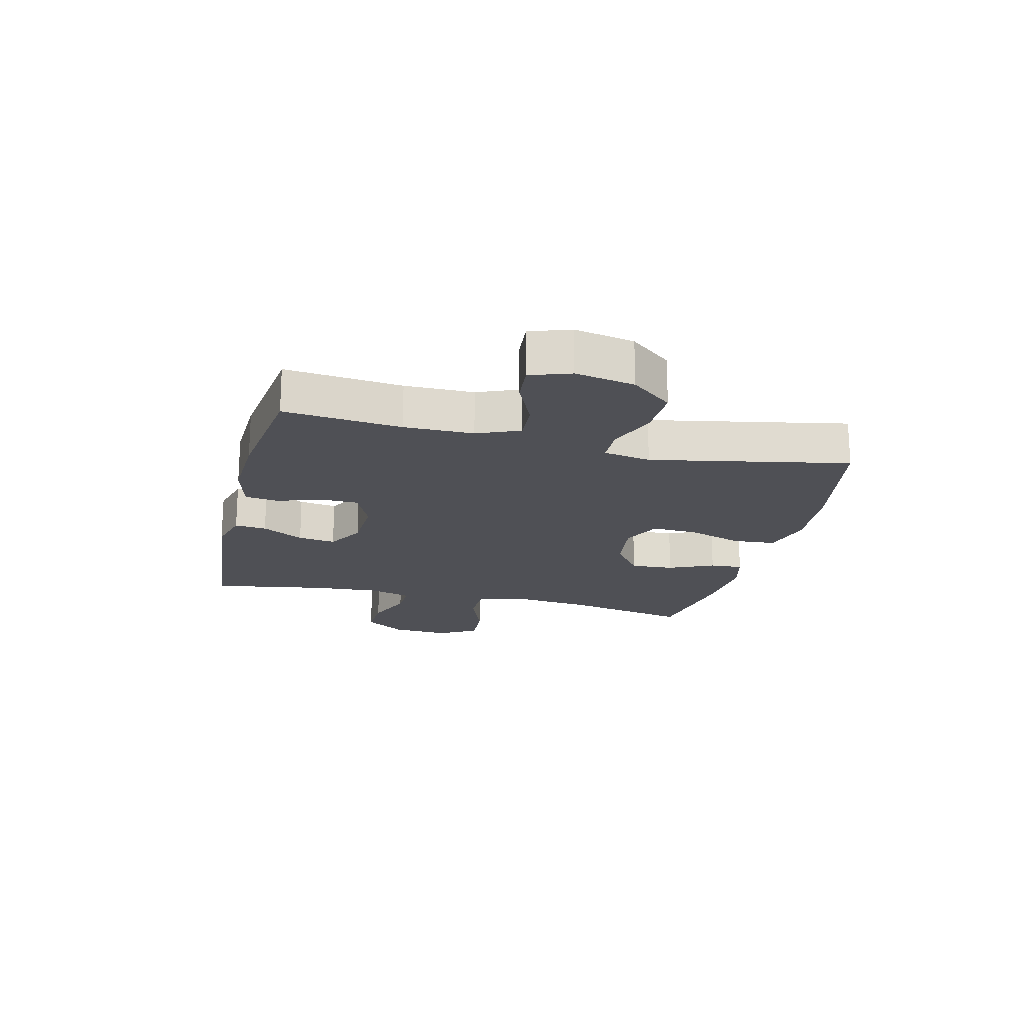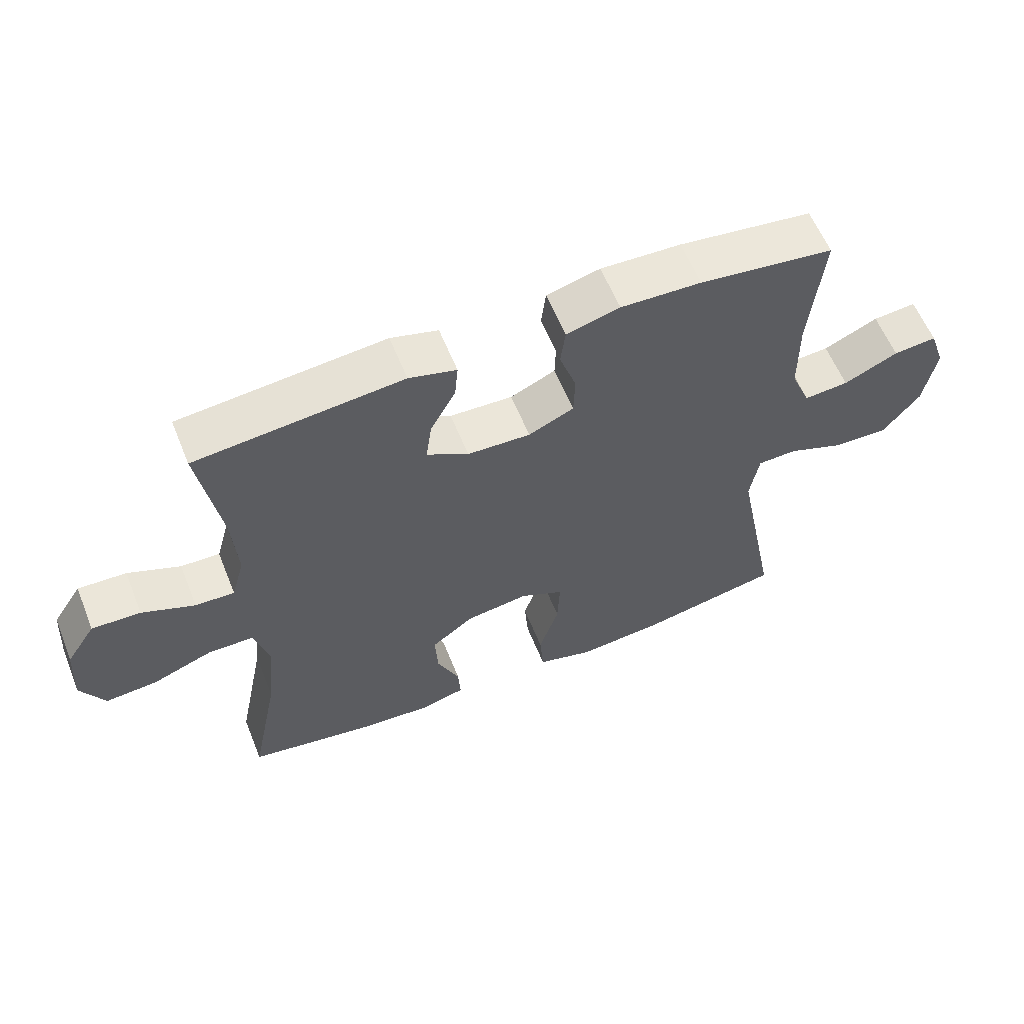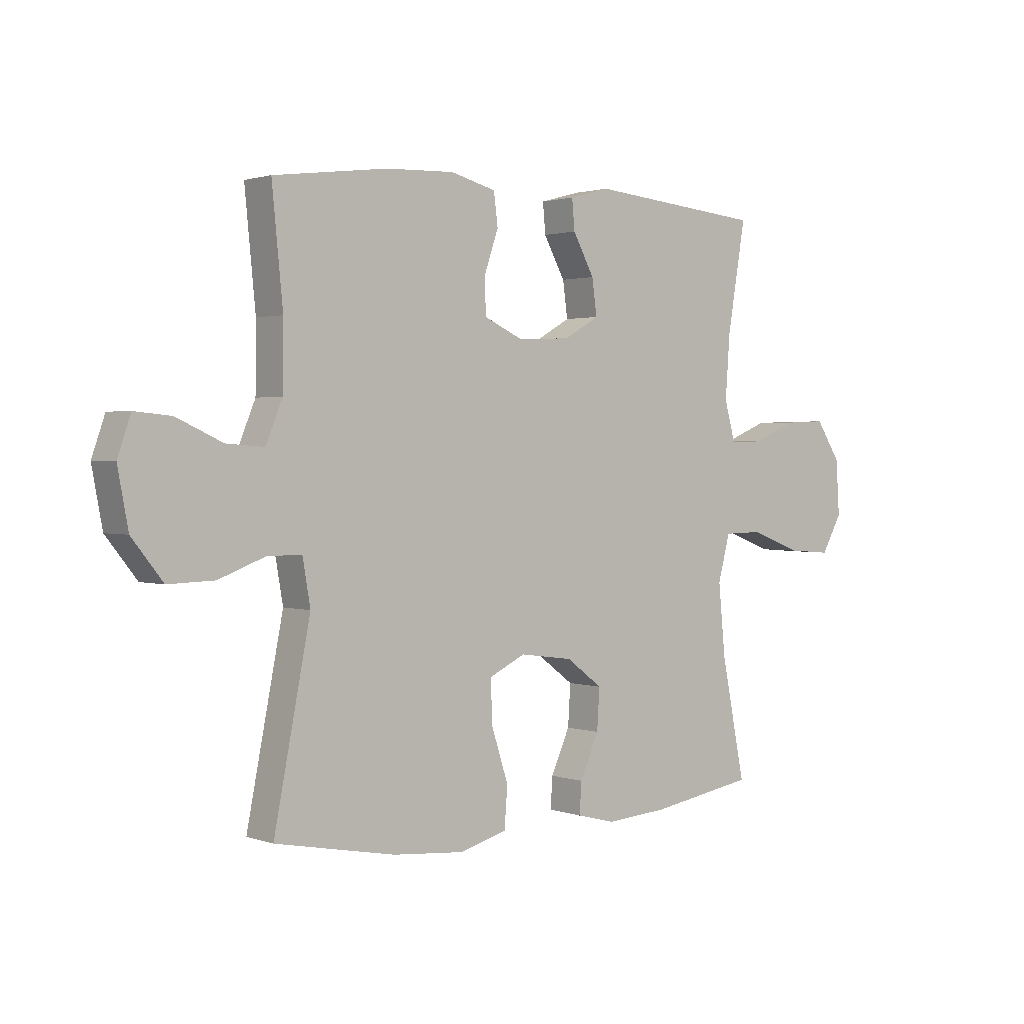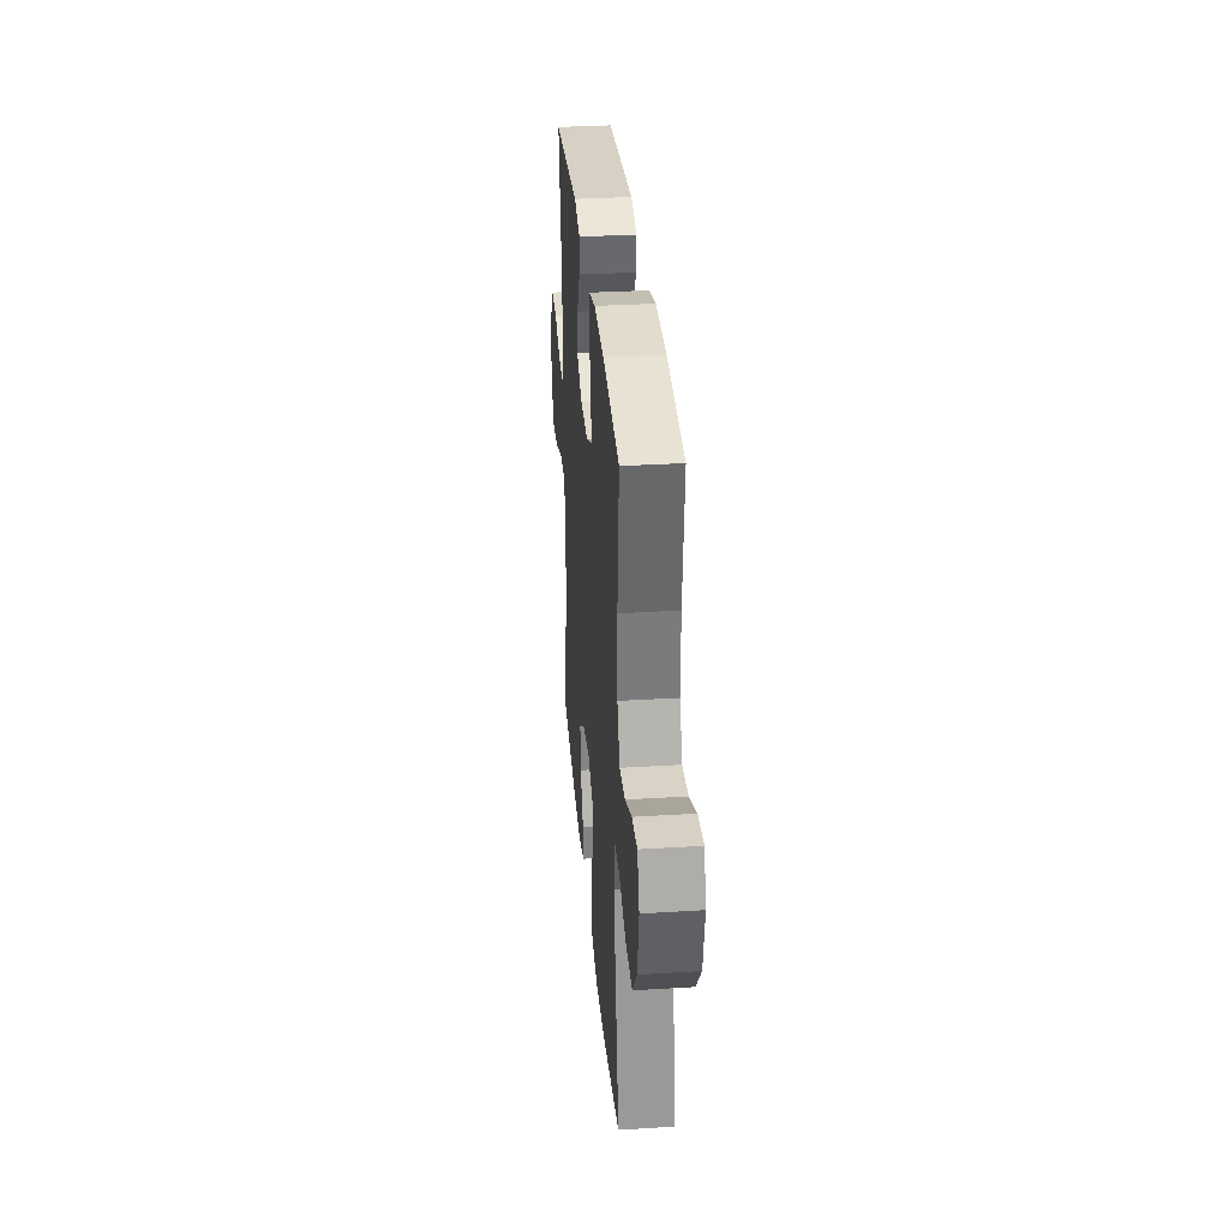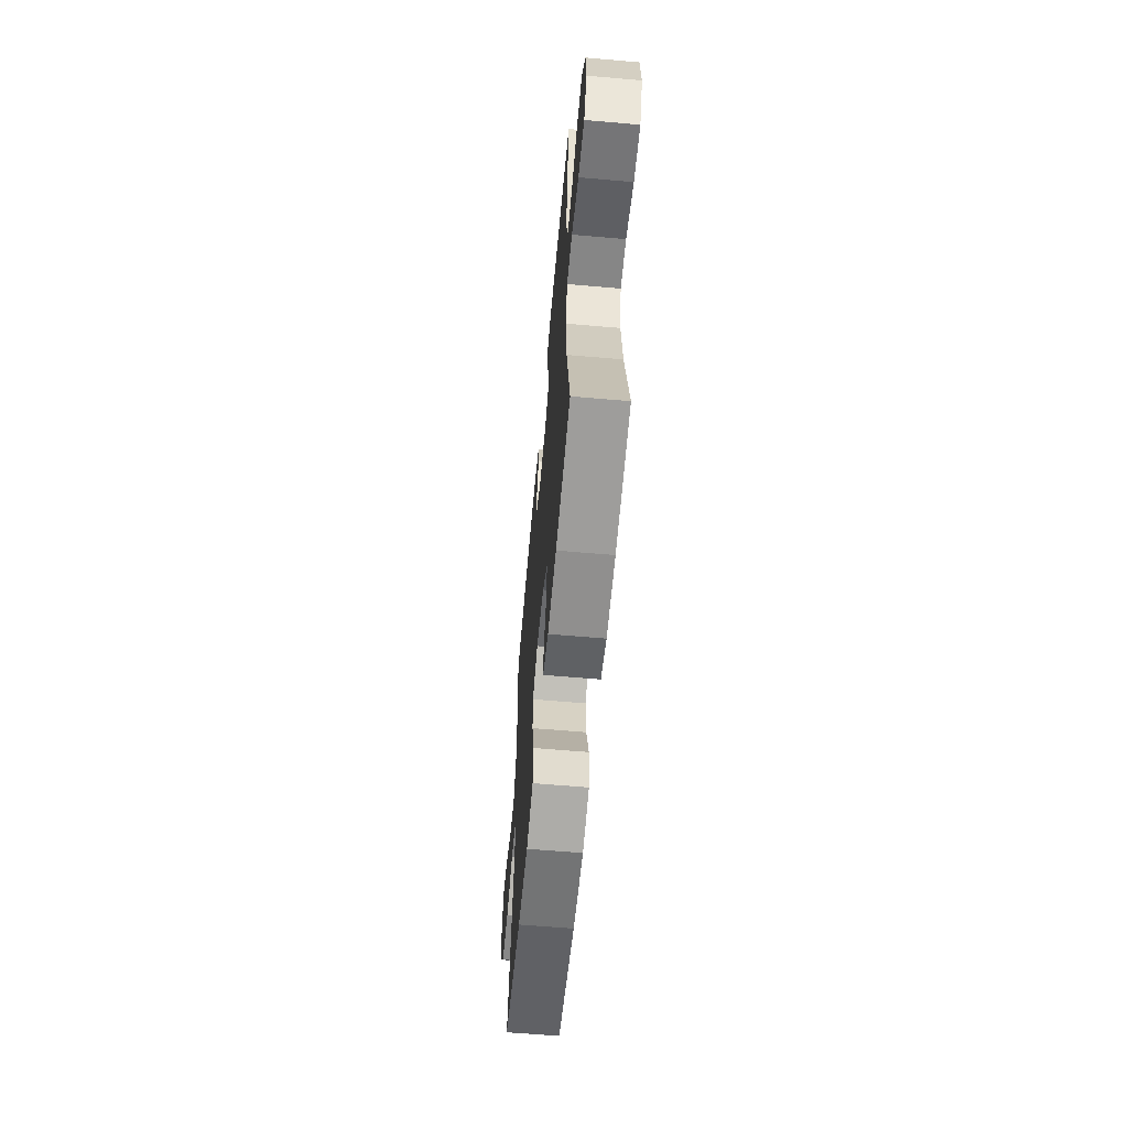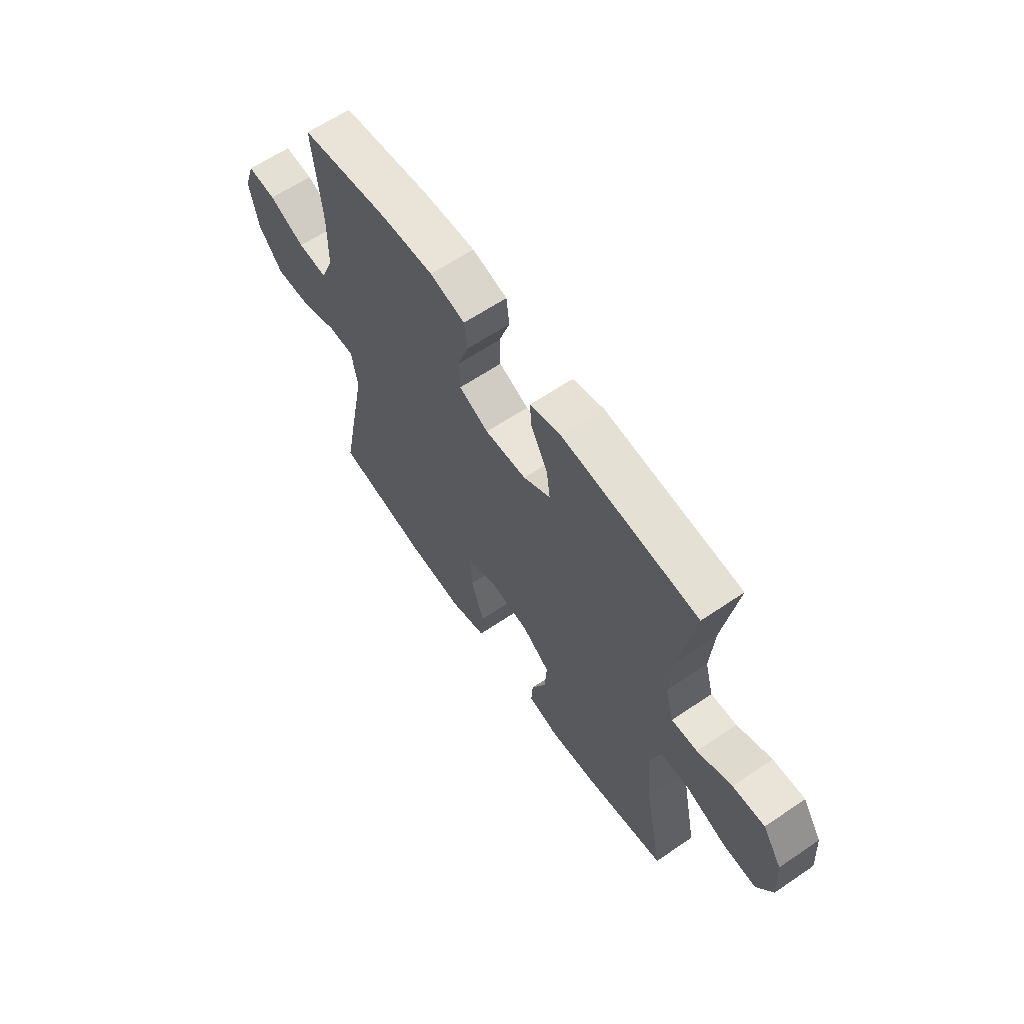
<metadata>
{"format":"obj","ext":"obj","renderer":"f3d","projection":"perspective","resolution":1024,"background":"white","views":[{"elev":-19.3,"azim":76.2,"up":"+Y"},{"elev":59.5,"azim":-21.9,"up":"+Z"},{"elev":1.6,"azim":140.4,"up":"+Z"},{"elev":32.4,"azim":85.1,"up":"+Z"},{"elev":-61.0,"azim":-95.1,"up":"+Z"},{"elev":62.2,"azim":-124.6,"up":"+Z"}]}
</metadata>
<code>
o path2726
v -0.4714 0.0375 0.2989
v -0.4627 0.0375 0.1795
v -0.4836 0.0375 0.1045
v -0.546 0.0375 0.1065
v -0.63 0.0375 0.141
v -0.7075 0.0375 0.1439
v -0.7543 0.0375 0.07262
v -0.7611 0.0375 -0.02994
v -0.7224 0.0375 -0.09929
v -0.6399 0.0375 -0.09303
v -0.5435 0.0375 -0.05673
v -0.4706 0.0375 -0.05801
v -0.4478 0.0375 -0.1436
v -0.4608 0.0375 -0.2771
v -0.5055 0.0375 -0.5013
v -0.3077 0.0375 -0.5343
v -0.1908 0.0375 -0.5431
v -0.1179 0.0375 -0.5242
v -0.1214 0.0375 -0.4662
v -0.1572 0.0375 -0.3864
v -0.162 0.0375 -0.3099
v -0.09368 0.0375 -0.2589
v 0.006197 0.0375 -0.2452
v 0.07501 0.0375 -0.2782
v 0.07153 0.0375 -0.359
v 0.04002 0.0375 -0.4567
v 0.04611 0.0375 -0.532
v 0.135 0.0375 -0.5566
v 0.2704 0.0375 -0.5449
v 0.4961 0.0375 -0.5013
v 0.4276 0.0375 -0.1526
v 0.4421 0.0375 -0.06897
v 0.5046 0.0375 -0.06721
v 0.5942 0.0375 -0.101
v 0.6812 0.0375 -0.1036
v 0.7396 0.0375 -0.03032
v 0.7594 0.0375 0.07495
v 0.7346 0.0375 0.1463
v 0.6657 0.0375 0.1398
v 0.5792 0.0375 0.1004
v 0.5081 0.0375 0.09511
v 0.4769 0.0375 0.1707
v 0.4756 0.0375 0.293
v 0.4961 0.0375 0.5006
v 0.282 0.0375 0.528
v 0.1533 0.0375 0.533
v 0.06804 0.0375 0.5105
v 0.06037 0.0375 0.4502
v 0.08695 0.0375 0.3725
v 0.08505 0.0375 0.3056
v 0.01284 0.0375 0.2728
v -0.08786 0.0375 0.2766
v -0.1543 0.0375 0.3148
v -0.1452 0.0375 0.3813
v -0.1051 0.0375 0.4551
v -0.09993 0.0375 0.5112
v -0.1756 0.0375 0.5317
v -0.5055 0.0375 0.5006
v -0.4714 -0.0375 0.2989
v -0.4627 -0.0375 0.1795
v -0.4836 -0.0375 0.1045
v -0.546 -0.0375 0.1065
v -0.63 -0.0375 0.141
v -0.7075 -0.0375 0.1439
v -0.7543 -0.0375 0.07262
v -0.7611 -0.0375 -0.02994
v -0.7224 -0.0375 -0.09929
v -0.6399 -0.0375 -0.09303
v -0.5435 -0.0375 -0.05673
v -0.4706 -0.0375 -0.05801
v -0.4478 -0.0375 -0.1436
v -0.4608 -0.0375 -0.2771
v -0.5055 -0.0375 -0.5013
v -0.3077 -0.0375 -0.5343
v -0.1908 -0.0375 -0.5431
v -0.1179 -0.0375 -0.5242
v -0.1214 -0.0375 -0.4662
v -0.1572 -0.0375 -0.3864
v -0.162 -0.0375 -0.3099
v -0.09368 -0.0375 -0.2589
v 0.006197 -0.0375 -0.2452
v 0.07501 -0.0375 -0.2782
v 0.07153 -0.0375 -0.359
v 0.04002 -0.0375 -0.4567
v 0.04611 -0.0375 -0.532
v 0.135 -0.0375 -0.5566
v 0.2704 -0.0375 -0.5449
v 0.4961 -0.0375 -0.5013
v 0.4276 -0.0375 -0.1526
v 0.4421 -0.0375 -0.06897
v 0.5046 -0.0375 -0.06721
v 0.5942 -0.0375 -0.101
v 0.6812 -0.0375 -0.1036
v 0.7396 -0.0375 -0.03032
v 0.7594 -0.0375 0.07495
v 0.7346 -0.0375 0.1463
v 0.6657 -0.0375 0.1398
v 0.5792 -0.0375 0.1004
v 0.5081 -0.0375 0.09511
v 0.4769 -0.0375 0.1707
v 0.4756 -0.0375 0.293
v 0.4961 -0.0375 0.5006
v 0.282 -0.0375 0.528
v 0.1533 -0.0375 0.533
v 0.06804 -0.0375 0.5105
v 0.06037 -0.0375 0.4502
v 0.08695 -0.0375 0.3725
v 0.08505 -0.0375 0.3056
v 0.01284 -0.0375 0.2728
v -0.08786 -0.0375 0.2766
v -0.1543 -0.0375 0.3148
v -0.1452 -0.0375 0.3813
v -0.1051 -0.0375 0.4551
v -0.09993 -0.0375 0.5112
v -0.1756 -0.0375 0.5317
v -0.5055 -0.0375 0.5006
v -0.7543 0.0375 0.07262
v -0.7611 0.0375 -0.02994
v -0.7224 0.0375 -0.09929
v -0.7224 0.0375 -0.09929
v -0.7075 0.0375 0.1439
v -0.6399 0.0375 -0.09303
v -0.63 0.0375 0.141
v -0.5435 0.0375 -0.05673
v -0.546 0.0375 0.1065
v -0.4836 0.0375 0.1045
v -0.4836 0.0375 0.1045
v -0.4706 0.0375 -0.05801
v -0.4706 0.0375 -0.05801
v -0.5055 0.0375 0.5006
v -0.5055 0.0375 0.5006
v -0.4714 0.0375 0.2989
v -0.4608 0.0375 -0.2771
v -0.5055 0.0375 -0.5013
v -0.5055 0.0375 -0.5013
v -0.4627 0.0375 0.1795
v -0.4478 0.0375 -0.1436
v -0.3077 0.0375 -0.5343
v -0.1908 0.0375 -0.5431
v -0.1756 0.0375 0.5317
v -0.1572 0.0375 -0.3864
v -0.162 0.0375 -0.3099
v -0.1179 0.0375 -0.5242
v -0.1179 0.0375 -0.5242
v -0.09993 0.0375 0.5112
v -0.09993 0.0375 0.5112
v -0.1543 0.0375 0.3148
v -0.1543 0.0375 0.3148
v -0.1452 0.0375 0.3813
v -0.09368 0.0375 -0.2589
v -0.1214 0.0375 -0.4662
v -0.08786 0.0375 0.2766
v -0.1051 0.0375 0.4551
v 0.006197 0.0375 -0.2452
v 0.01284 0.0375 0.2728
v 0.07501 0.0375 -0.2782
v 0.07501 0.0375 -0.2782
v 0.08505 0.0375 0.3056
v 0.08505 0.0375 0.3056
v 0.07153 0.0375 -0.359
v 0.04002 0.0375 -0.4567
v 0.04611 0.0375 -0.532
v 0.04611 0.0375 -0.532
v 0.135 0.0375 -0.5566
v 0.06804 0.0375 0.5105
v 0.06804 0.0375 0.5105
v 0.06037 0.0375 0.4502
v 0.08695 0.0375 0.3725
v 0.1533 0.0375 0.533
v 0.2704 0.0375 -0.5449
v 0.282 0.0375 0.528
v 0.4961 0.0375 0.5006
v 0.4961 0.0375 0.5006
v 0.4276 0.0375 -0.1526
v 0.4421 0.0375 -0.06897
v 0.4421 0.0375 -0.06897
v 0.4769 0.0375 0.1707
v 0.4756 0.0375 0.293
v 0.5046 0.0375 -0.06721
v 0.4961 0.0375 -0.5013
v 0.4961 0.0375 -0.5013
v 0.5081 0.0375 0.09511
v 0.5081 0.0375 0.09511
v 0.5942 0.0375 -0.101
v 0.5792 0.0375 0.1004
v 0.6657 0.0375 0.1398
v 0.6812 0.0375 -0.1036
v 0.7346 0.0375 0.1463
v 0.7346 0.0375 0.1463
v 0.7396 0.0375 -0.03032
v 0.7594 0.0375 0.07495
v -0.7543 -0.0375 0.07262
v -0.7611 -0.0375 -0.02994
v -0.7224 -0.0375 -0.09929
v -0.7224 -0.0375 -0.09929
v -0.7075 -0.0375 0.1439
v -0.6399 -0.0375 -0.09303
v -0.63 -0.0375 0.141
v -0.5435 -0.0375 -0.05673
v -0.546 -0.0375 0.1065
v -0.4836 -0.0375 0.1045
v -0.4836 -0.0375 0.1045
v -0.4706 -0.0375 -0.05801
v -0.4706 -0.0375 -0.05801
v -0.5055 -0.0375 0.5006
v -0.5055 -0.0375 0.5006
v -0.4714 -0.0375 0.2989
v -0.4608 -0.0375 -0.2771
v -0.5055 -0.0375 -0.5013
v -0.5055 -0.0375 -0.5013
v -0.4627 -0.0375 0.1795
v -0.4478 -0.0375 -0.1436
v -0.3077 -0.0375 -0.5343
v -0.1908 -0.0375 -0.5431
v -0.1756 -0.0375 0.5317
v -0.1572 -0.0375 -0.3864
v -0.162 -0.0375 -0.3099
v -0.1179 -0.0375 -0.5242
v -0.1179 -0.0375 -0.5242
v -0.09993 -0.0375 0.5112
v -0.09993 -0.0375 0.5112
v -0.1543 -0.0375 0.3148
v -0.1543 -0.0375 0.3148
v -0.1452 -0.0375 0.3813
v -0.09368 -0.0375 -0.2589
v -0.1214 -0.0375 -0.4662
v -0.08786 -0.0375 0.2766
v -0.1051 -0.0375 0.4551
v 0.006197 -0.0375 -0.2452
v 0.01284 -0.0375 0.2728
v 0.07501 -0.0375 -0.2782
v 0.07501 -0.0375 -0.2782
v 0.08505 -0.0375 0.3056
v 0.08505 -0.0375 0.3056
v 0.07153 -0.0375 -0.359
v 0.04002 -0.0375 -0.4567
v 0.04611 -0.0375 -0.532
v 0.04611 -0.0375 -0.532
v 0.135 -0.0375 -0.5566
v 0.06804 -0.0375 0.5105
v 0.06804 -0.0375 0.5105
v 0.06037 -0.0375 0.4502
v 0.08695 -0.0375 0.3725
v 0.1533 -0.0375 0.533
v 0.2704 -0.0375 -0.5449
v 0.282 -0.0375 0.528
v 0.4961 -0.0375 0.5006
v 0.4961 -0.0375 0.5006
v 0.4276 -0.0375 -0.1526
v 0.4421 -0.0375 -0.06897
v 0.4421 -0.0375 -0.06897
v 0.4769 -0.0375 0.1707
v 0.4756 -0.0375 0.293
v 0.5046 -0.0375 -0.06721
v 0.4961 -0.0375 -0.5013
v 0.4961 -0.0375 -0.5013
v 0.5081 -0.0375 0.09511
v 0.5081 -0.0375 0.09511
v 0.5942 -0.0375 -0.101
v 0.5792 -0.0375 0.1004
v 0.6657 -0.0375 0.1398
v 0.6812 -0.0375 -0.1036
v 0.7346 -0.0375 0.1463
v 0.7346 -0.0375 0.1463
v 0.7396 -0.0375 -0.03032
v 0.7594 -0.0375 0.07495
f 265 260 259
f 203 201 199
f 226 214 218
f 250 230 229
f 240 242 244
f 228 215 224
f 252 250 257
f 192 198 196
f 245 235 239
f 243 244 242
f 207 215 205
f 200 199 201
f 239 236 237
f 230 227 229
f 216 214 226
f 254 257 250
f 249 245 255
f 260 265 261
f 250 229 231
f 235 236 239
f 222 211 227
f 263 261 266
f 200 198 197
f 253 233 252
f 207 224 215
f 197 192 193
f 225 212 217
f 211 222 207
f 250 231 249
f 213 216 208
f 213 208 209
f 217 212 208
f 252 233 250
f 224 207 222
f 216 213 214
f 227 201 203
f 227 211 201
f 259 260 254
f 249 231 245
f 266 261 265
f 262 265 259
f 229 227 225
f 233 246 243
f 260 257 254
f 246 233 253
f 244 243 246
f 233 230 250
f 220 215 228
f 197 193 194
f 225 203 212
f 227 203 225
f 231 235 245
f 199 200 197
f 192 197 198
f 217 208 216
f 246 253 247
f 7 8 66 65
f 8 120 195 66
f 6 7 65 64
f 9 10 68 67
f 5 6 64 63
f 10 11 69 68
f 4 5 63 62
f 127 4 62 202
f 11 129 204 69
f 131 1 59 206
f 14 135 210 72
f 2 3 61 60
f 1 2 60 59
f 12 13 71 70
f 13 14 72 71
f 15 16 74 73
f 16 17 75 74
f 57 58 116 115
f 20 21 79 78
f 17 144 219 75
f 146 57 115 221
f 148 54 112 223
f 21 22 80 79
f 19 20 78 77
f 18 19 77 76
f 52 53 111 110
f 55 56 114 113
f 54 55 113 112
f 22 23 81 80
f 51 52 110 109
f 23 157 232 81
f 159 51 109 234
f 25 26 84 83
f 26 163 238 84
f 27 28 86 85
f 166 48 106 241
f 48 49 107 106
f 46 47 105 104
f 24 25 83 82
f 49 50 108 107
f 28 29 87 86
f 45 46 104 103
f 173 45 103 248
f 31 176 251 89
f 42 43 101 100
f 32 33 91 90
f 181 31 89 256
f 29 30 88 87
f 183 42 100 258
f 43 44 102 101
f 33 34 92 91
f 40 41 99 98
f 39 40 98 97
f 34 35 93 92
f 189 39 97 264
f 35 36 94 93
f 37 38 96 95
f 36 37 95 94
f 190 184 185
f 128 124 126
f 151 143 139
f 175 154 155
f 165 169 167
f 153 149 140
f 177 182 175
f 117 121 123
f 170 164 160
f 168 167 169
f 132 130 140
f 125 126 124
f 164 162 161
f 155 154 152
f 141 151 139
f 179 175 182
f 174 180 170
f 185 186 190
f 175 156 154
f 160 164 161
f 147 152 136
f 188 191 186
f 125 122 123
f 178 177 158
f 132 140 149
f 122 118 117
f 150 142 137
f 136 132 147
f 175 174 156
f 138 133 141
f 138 134 133
f 142 133 137
f 177 175 158
f 149 147 132
f 141 139 138
f 152 128 126
f 152 126 136
f 184 179 185
f 174 170 156
f 191 190 186
f 187 184 190
f 154 150 152
f 158 168 171
f 185 179 182
f 171 178 158
f 169 171 168
f 158 175 155
f 145 153 140
f 122 119 118
f 150 137 128
f 152 150 128
f 156 170 160
f 124 122 125
f 117 123 122
f 142 141 133
f 171 172 178

</code>
